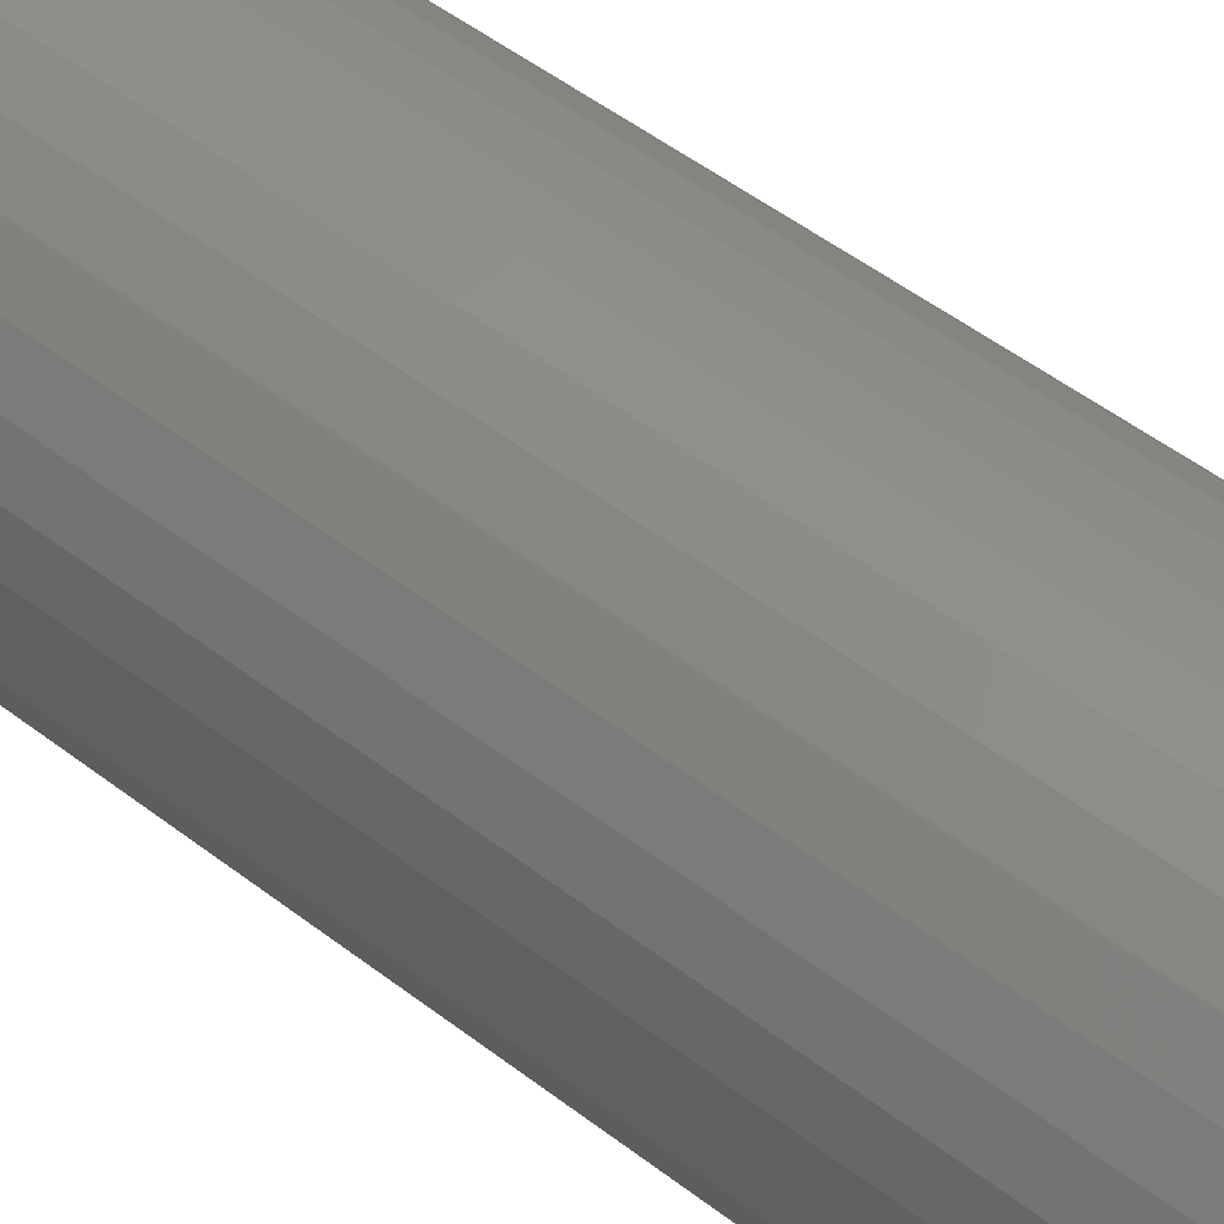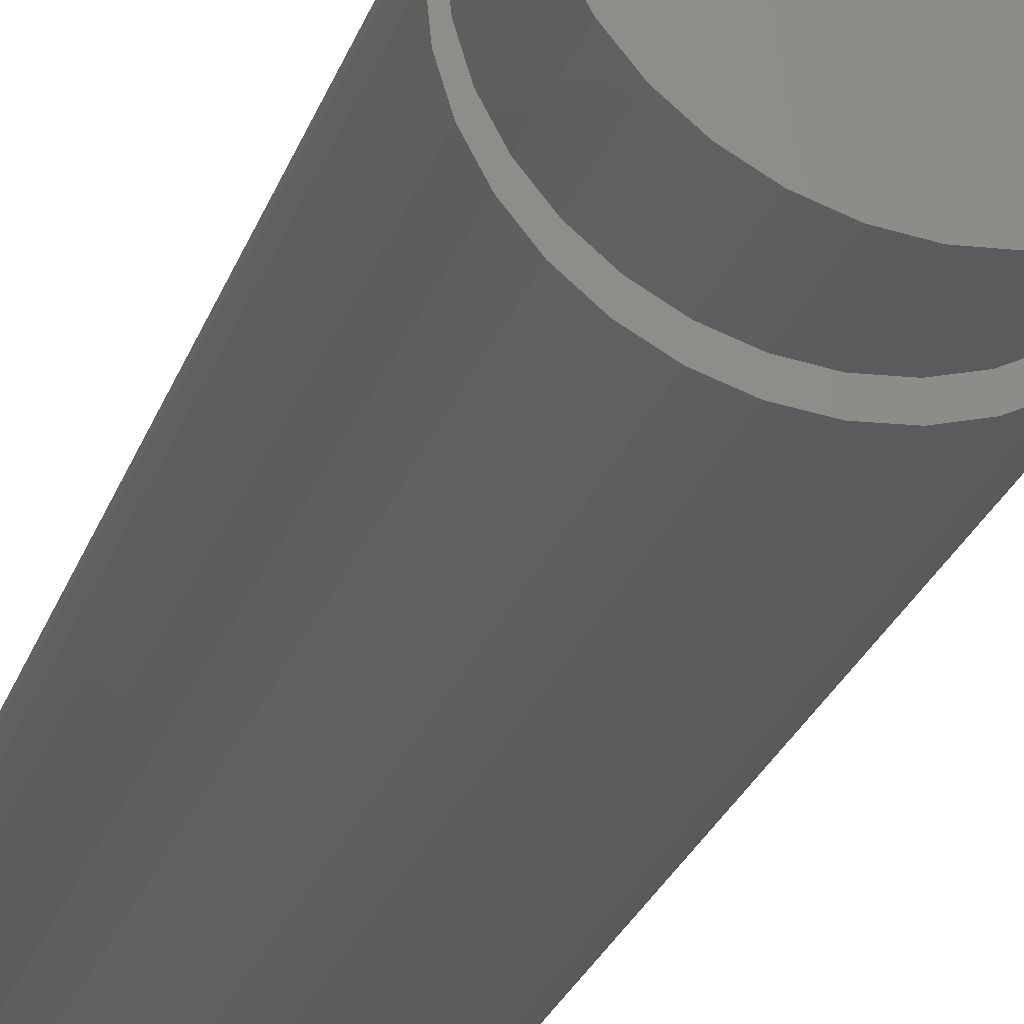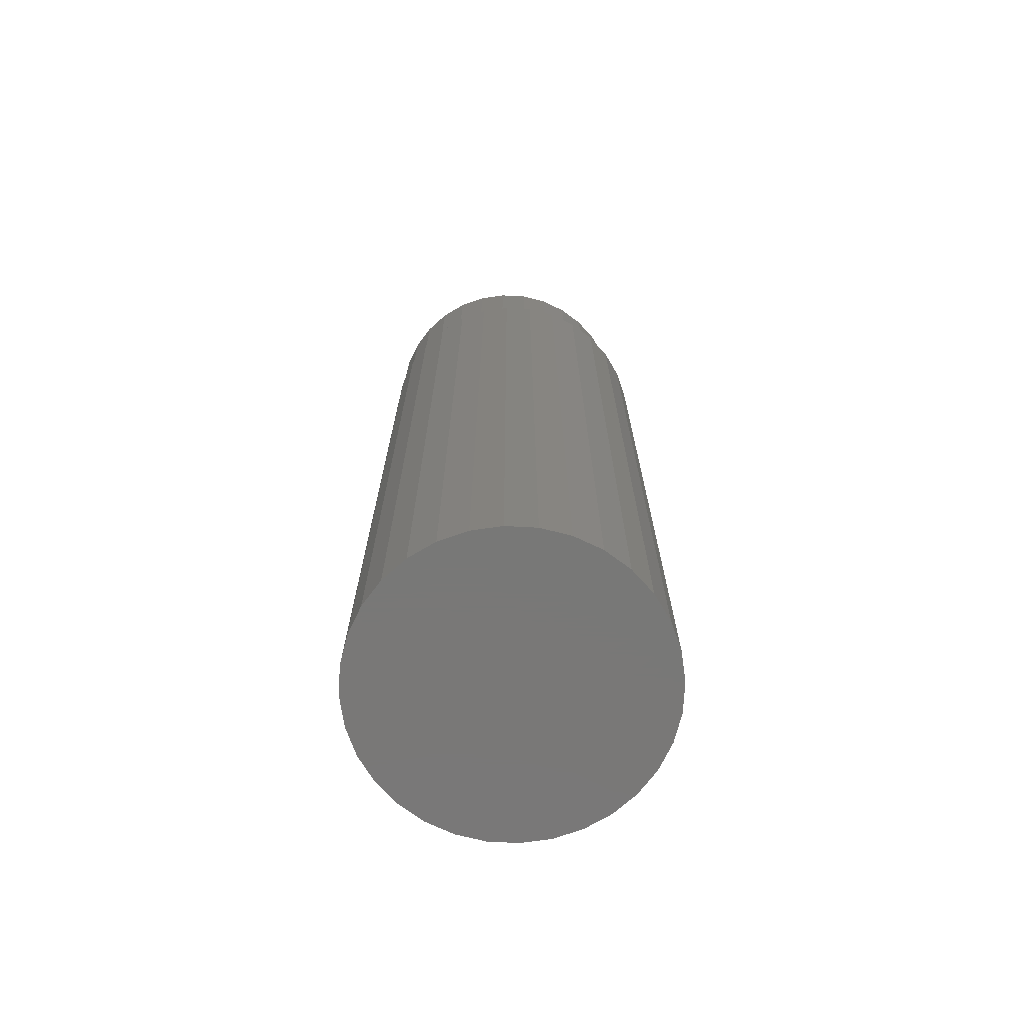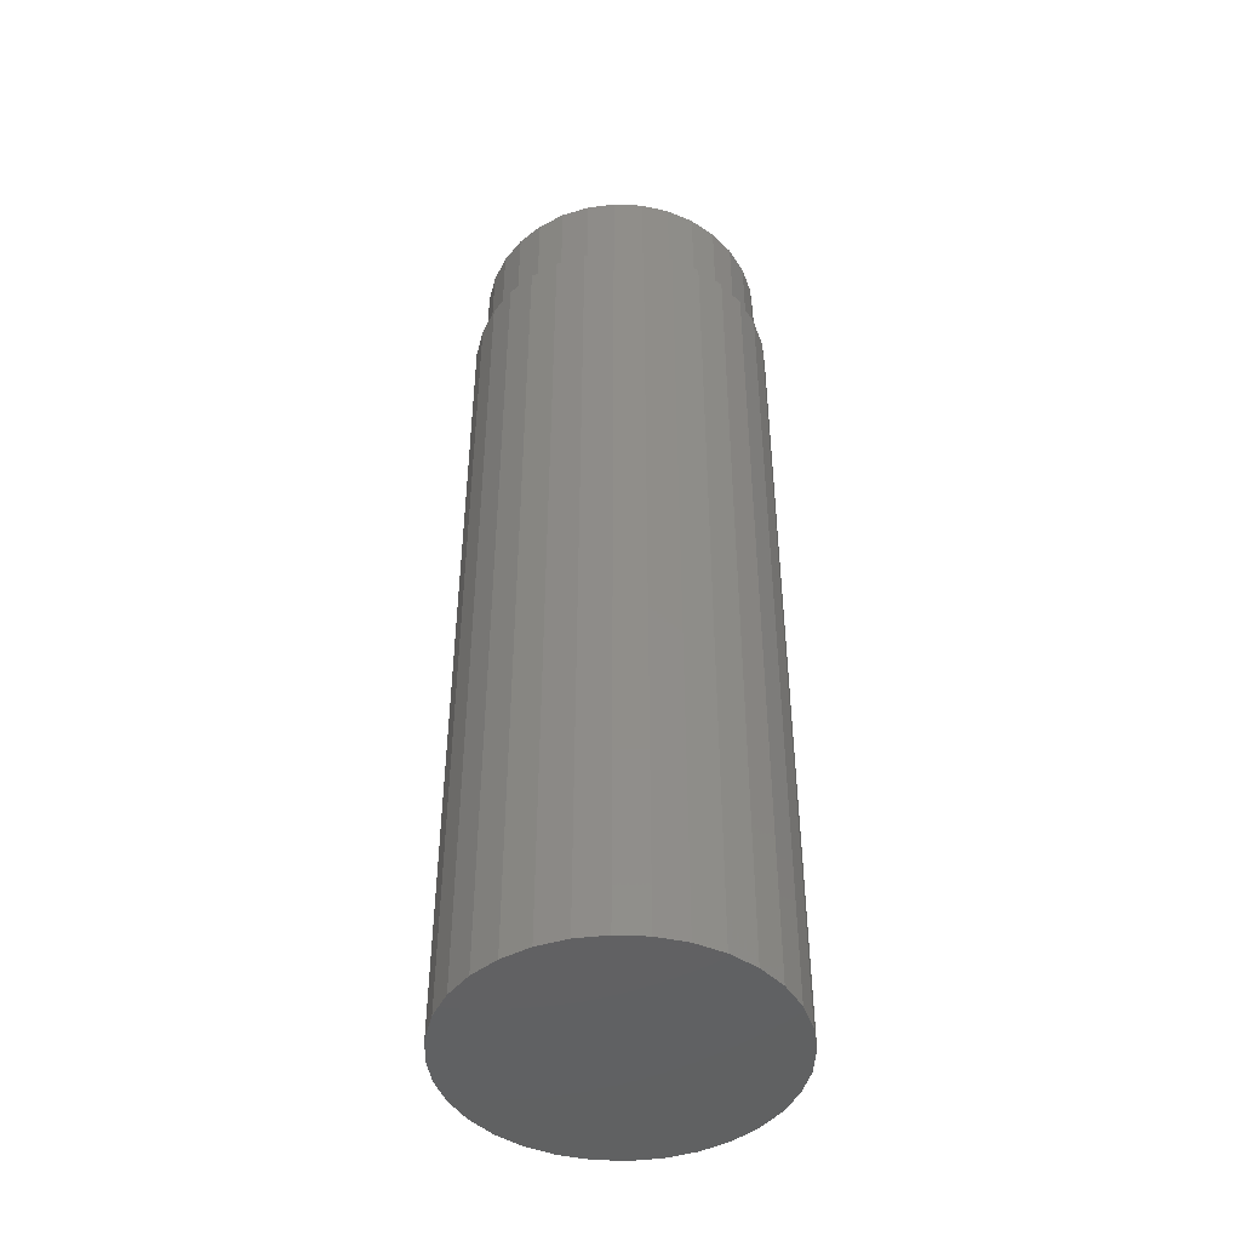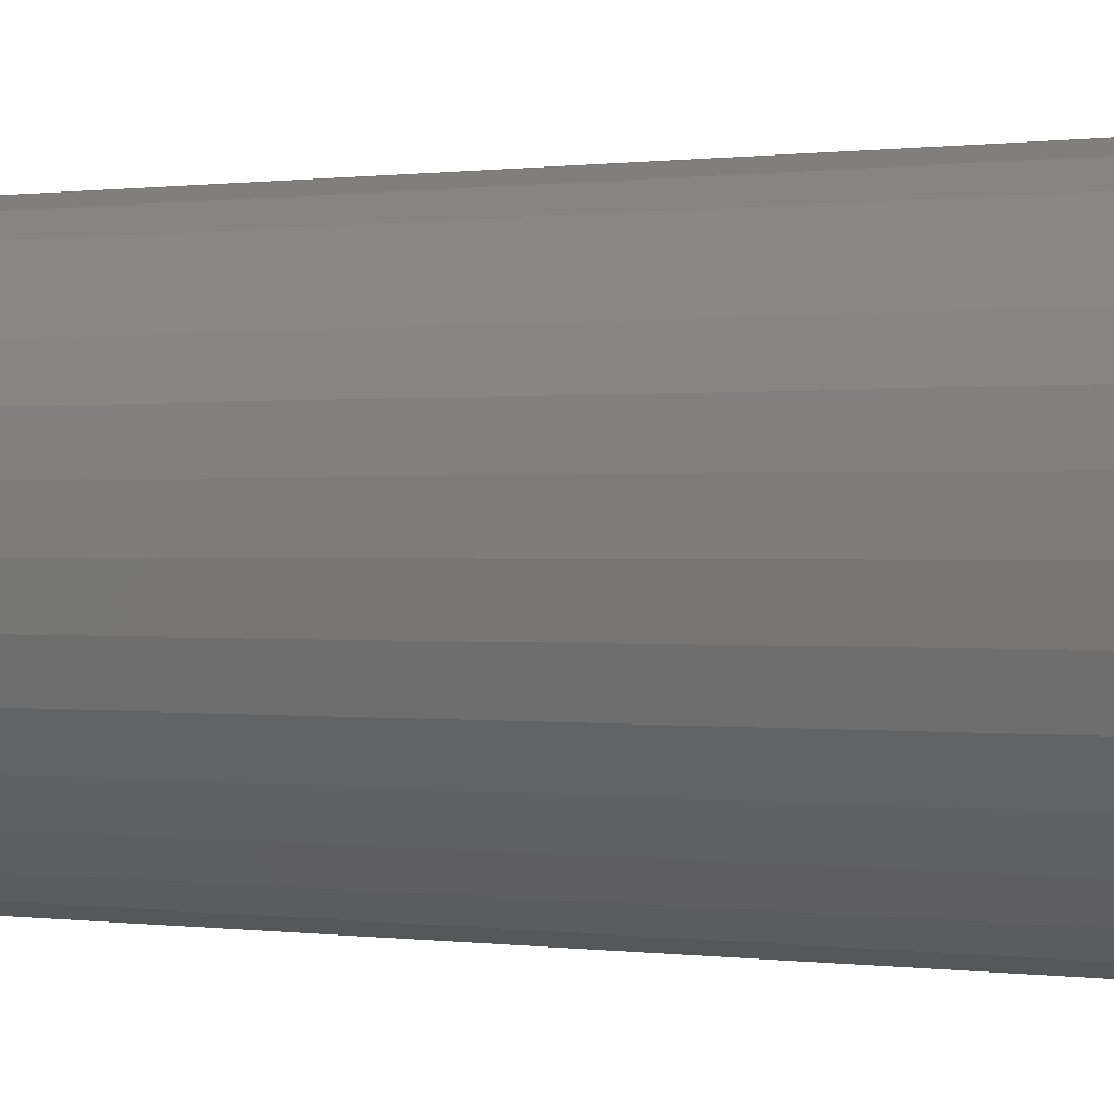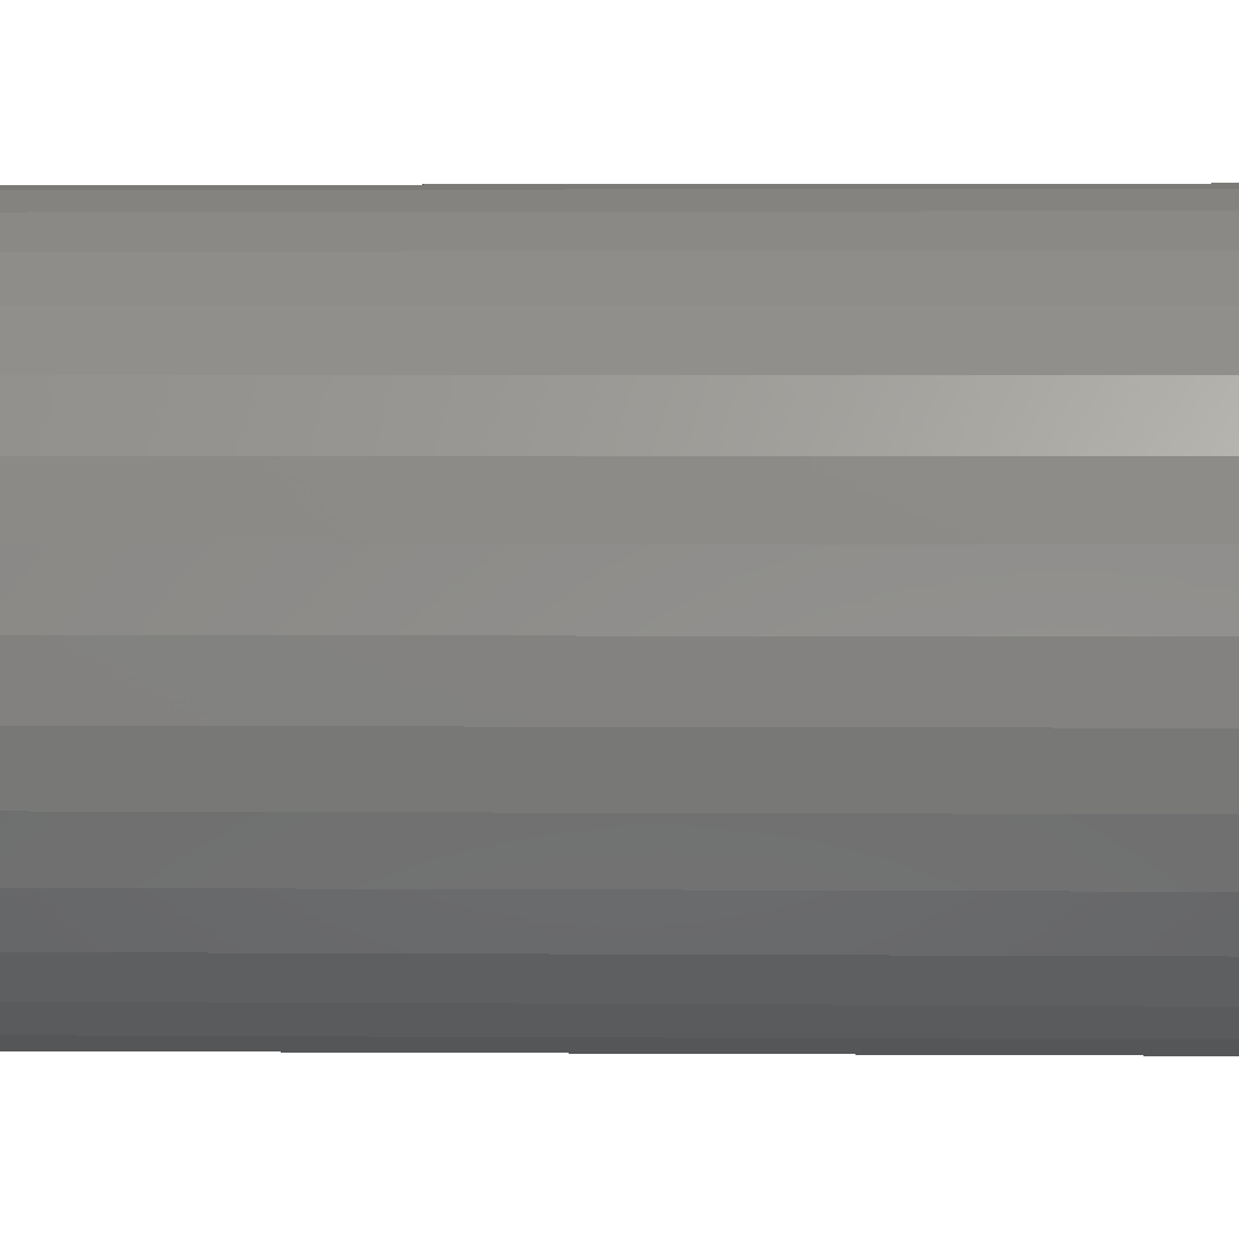
<metadata>
{"format":"stl","ext":"stl","renderer":"f3d","projection":"perspective","resolution":1024,"background":"white","views":[{"elev":48.7,"azim":131.0,"up":"+Z"},{"elev":-27.8,"azim":162.2,"up":"+Z"},{"elev":-71.1,"azim":160.1,"up":"+Y"},{"elev":-45.5,"azim":-87.5,"up":"+Y"},{"elev":0.2,"azim":-54.0,"up":"+Z"},{"elev":2.0,"azim":-87.8,"up":"+Z"}]}
</metadata>
<code>
# stl→obj: 160 verts, 316 faces
v 0.01813 -0.04688 -0.06549
v 0.005099 -0.04688 -0.06678
v 0.007895 -0.04688 -0.05535
v 0.005099 -0.04688 0.06678
v 0.01813 -0.04688 0.06549
v 0.007895 -0.04688 0.05535
v -0.007929 -0.04688 0.06549
v -0.02046 -0.04688 0.06169
v -0.02285 -0.04688 0.04602
v -0.04212 -0.04688 0.04722
v -0.01329 -0.04688 0.05113
v -0.03124 -0.04688 0.03914
v -0.05042 -0.04688 0.0371
v -0.03812 -0.04688 0.03075
v -0.05659 -0.04688 0.02555
v -0.04324 -0.04688 0.02118
v -0.06039 -0.04688 0.01303
v -0.04639 -0.04688 0.0108
v -0.06039 -0.04688 -0.01303
v -0.04639 -0.04688 -0.0108
v -0.04324 -0.04688 -0.02118
v -0.05659 -0.04688 -0.02555
v -0.03812 -0.04688 -0.03075
v -0.05042 -0.04688 -0.0371
v -0.03124 -0.04688 -0.03914
v -0.04212 -0.04688 -0.04722
v -0.02285 -0.04688 -0.04602
v -0.01329 -0.04688 -0.05113
v -0.032 -0.04688 -0.05552
v -0.002903 -0.04688 -0.05428
v -0.02046 -0.04688 -0.06169
v -0.007929 -0.04688 -0.06549
v 0.03065 -0.04688 0.06169
v 0.0422 -0.04688 0.05552
v 0.01869 -0.04688 0.05428
v 0.02907 -0.04688 0.05113
v 0.05232 -0.04688 0.04722
v 0.03864 -0.04688 0.04602
v 0.04703 -0.04688 0.03914
v 0.06062 -0.04688 0.0371
v 0.05391 -0.04688 0.03075
v 0.06679 -0.04688 0.02555
v 0.05903 -0.04688 0.02118
v 0.07059 -0.04688 0.01303
v 0.06218 -0.04688 0.0108
v 0.06324 -0.04688 -2.328e-16
v 0.05903 -0.04688 -0.02118
v 0.06218 -0.04688 -0.0108
v 0.07059 -0.04688 -0.01303
v 0.06679 -0.04688 -0.02555
v 0.05391 -0.04688 -0.03075
v 0.06062 -0.04688 -0.0371
v 0.04703 -0.04688 -0.03914
v 0.05232 -0.04688 -0.04722
v 0.03864 -0.04688 -0.04602
v 0.02907 -0.04688 -0.05113
v 0.0422 -0.04688 -0.05552
v 0.01869 -0.04688 -0.05428
v 0.03065 -0.04688 -0.06169
v 0.07187 -0.04688 -2.745e-17
v -0.06168 -0.04688 2.161e-17
v -0.04745 -0.04688 3.087e-17
v -0.032 -0.04688 0.05552
v -0.002903 -0.04688 0.05428
v -0.05526 -0.03906 -1.934e-17
v -0.05405 -0.03906 0.01232
v 0.07105 -0.03906 -3.056e-16
v 0.06984 -0.03906 0.01232
v 0.06625 -0.03906 0.02417
v 0.06041 -0.03906 0.03509
v 0.05255 -0.03906 0.04466
v 0.04298 -0.03906 0.05251
v 0.03206 -0.03906 0.05835
v 0.02022 -0.03906 0.06194
v 0.007895 -0.03906 0.06316
v -0.004427 -0.03906 0.06194
v -0.01627 -0.03906 0.05835
v -0.02719 -0.03906 0.05251
v -0.03676 -0.03906 0.04466
v -0.04462 -0.03906 0.03509
v -0.05046 -0.03906 0.02417
v 0.06984 -0.03906 -0.01232
v -0.05405 -0.03906 -0.01232
v -0.05046 -0.03906 -0.02417
v -0.04462 -0.03906 -0.03509
v -0.03676 -0.03906 -0.04466
v -0.02719 -0.03906 -0.05251
v -0.01627 -0.03906 -0.05835
v -0.004427 -0.03906 -0.06194
v 0.007895 -0.03906 -0.06316
v 0.02022 -0.03906 -0.06194
v 0.03206 -0.03906 -0.05835
v 0.04298 -0.03906 -0.05251
v 0.05255 -0.03906 -0.04466
v 0.06041 -0.03906 -0.03509
v 0.06625 -0.03906 -0.02417
v -0.007929 -0.4219 0.06549
v 0.01813 -0.4219 0.06549
v 0.005099 -0.4219 0.06678
v -0.02046 -0.4219 0.06169
v 0.03065 -0.4219 0.06169
v -0.032 -0.4219 0.05552
v 0.0422 -0.4219 0.05552
v -0.04212 -0.4219 0.04722
v 0.05232 -0.4219 0.04722
v -0.05042 -0.4219 0.0371
v 0.06062 -0.4219 0.0371
v 0.06062 -0.4219 -0.0371
v -0.04212 -0.4219 -0.04722
v 0.05232 -0.4219 -0.04722
v -0.032 -0.4219 -0.05552
v 0.0422 -0.4219 -0.05552
v -0.02046 -0.4219 -0.06169
v 0.03065 -0.4219 -0.06169
v -0.007929 -0.4219 -0.06549
v 0.01813 -0.4219 -0.06549
v 0.005099 -0.4219 -0.06678
v 0.06679 -0.4219 0.02555
v -0.05659 -0.4219 0.02555
v 0.07059 -0.4219 0.01303
v -0.06039 -0.4219 0.01303
v 0.07187 -0.4219 -2.745e-17
v -0.06168 -0.4219 2.161e-17
v 0.07059 -0.4219 -0.01303
v -0.06039 -0.4219 -0.01303
v 0.06679 -0.4219 -0.02555
v -0.05659 -0.4219 -0.02555
v -0.05042 -0.4219 -0.0371
v 0.07105 9.028e-17 -9.648e-18
v 0.06984 9.014e-17 -0.01232
v 0.06625 8.974e-17 -0.02417
v 0.06041 8.91e-17 -0.03509
v 0.05255 8.822e-17 -0.04466
v 0.04298 8.716e-17 -0.05251
v 0.03206 8.595e-17 -0.05835
v 0.02022 8.463e-17 -0.06194
v 0.007895 8.327e-17 -0.06316
v -0.004427 8.19e-17 -0.06194
v -0.01627 8.058e-17 -0.05835
v -0.02719 7.937e-17 -0.05251
v -0.03676 7.831e-17 -0.04466
v -0.04462 7.744e-17 -0.03509
v -0.05046 7.679e-17 -0.02417
v -0.05405 7.639e-17 -0.01232
v -0.05526 7.625e-17 -1.934e-17
v -0.05405 7.639e-17 0.01232
v -0.05046 7.679e-17 0.02417
v -0.04462 7.744e-17 0.03509
v -0.03676 7.831e-17 0.04466
v -0.02719 7.937e-17 0.05251
v -0.01627 8.058e-17 0.05835
v -0.004427 8.19e-17 0.06194
v 0.007895 8.327e-17 0.06316
v 0.02022 8.463e-17 0.06194
v 0.03206 8.595e-17 0.05835
v 0.04298 8.716e-17 0.05251
v 0.05255 8.822e-17 0.04466
v 0.06041 8.91e-17 0.03509
v 0.06625 8.974e-17 0.02417
v 0.06984 9.014e-17 0.01232
f 1 2 3
f 4 5 6
f 7 4 6
f 8 7 6
f 9 10 11
f 10 9 12
f 12 13 10
f 13 12 14
f 14 15 13
f 16 15 14
f 17 15 16
f 18 17 16
f 19 20 21
f 21 22 19
f 22 21 23
f 23 24 22
f 25 24 23
f 26 24 25
f 25 27 26
f 26 27 28
f 28 29 26
f 29 28 30
f 3 29 30
f 31 29 3
f 32 31 3
f 2 32 3
f 6 5 33
f 34 6 33
f 35 6 34
f 36 35 34
f 37 36 34
f 37 38 36
f 39 38 37
f 40 39 37
f 41 39 40
f 42 41 40
f 42 43 41
f 43 42 44
f 44 45 43
f 45 44 46
f 47 48 49
f 50 47 49
f 51 47 50
f 52 51 50
f 52 53 51
f 53 52 54
f 55 53 54
f 56 55 54
f 57 56 54
f 58 56 57
f 3 58 57
f 3 57 59
f 59 1 3
f 60 49 48
f 60 48 46
f 60 46 44
f 61 17 18
f 61 18 62
f 61 62 20
f 61 20 19
f 63 8 6
f 63 6 64
f 63 64 11
f 63 11 10
f 62 18 65
f 18 66 65
f 67 68 46
f 68 45 46
f 68 69 43
f 45 68 43
f 70 71 41
f 41 69 70
f 43 69 41
f 72 73 36
f 38 72 36
f 38 39 72
f 74 75 35
f 35 73 74
f 36 73 35
f 76 77 11
f 64 76 11
f 64 6 76
f 78 79 9
f 9 77 78
f 11 77 9
f 80 81 16
f 14 80 16
f 14 12 80
f 18 81 66
f 16 81 18
f 39 41 71
f 71 72 39
f 6 35 75
f 75 76 6
f 12 9 79
f 79 80 12
f 46 48 67
f 48 82 67
f 65 83 62
f 83 20 62
f 83 84 21
f 20 83 21
f 85 86 23
f 23 84 85
f 21 84 23
f 87 88 28
f 27 87 28
f 27 25 87
f 89 90 30
f 30 88 89
f 28 88 30
f 91 92 56
f 58 91 56
f 58 3 91
f 93 94 55
f 55 92 93
f 56 92 55
f 95 96 47
f 51 95 47
f 51 53 95
f 48 96 82
f 47 96 48
f 25 23 86
f 86 87 25
f 3 30 90
f 90 91 3
f 53 55 94
f 94 95 53
f 97 98 99
f 98 97 100
f 98 100 101
f 101 100 102
f 101 102 103
f 103 102 104
f 103 104 105
f 105 104 106
f 105 106 107
f 108 109 110
f 110 109 111
f 110 111 112
f 112 111 113
f 112 113 114
f 114 113 115
f 114 115 116
f 116 115 117
f 107 106 118
f 118 106 119
f 118 119 120
f 120 119 121
f 120 121 122
f 122 121 123
f 122 123 124
f 124 123 125
f 124 125 126
f 126 125 127
f 126 127 108
f 108 127 128
f 108 128 109
f 60 122 49
f 49 122 124
f 49 124 50
f 50 124 126
f 50 126 52
f 52 126 108
f 52 108 54
f 54 108 110
f 54 110 57
f 57 110 112
f 57 112 59
f 59 112 114
f 59 114 1
f 1 114 116
f 1 116 2
f 2 116 117
f 2 117 32
f 32 117 115
f 32 115 31
f 31 115 113
f 31 113 29
f 29 113 111
f 29 111 26
f 26 111 109
f 26 109 24
f 24 109 128
f 24 128 22
f 22 128 127
f 22 127 19
f 19 127 125
f 19 125 61
f 61 125 123
f 61 123 17
f 17 123 121
f 17 121 15
f 15 121 119
f 15 119 13
f 13 119 106
f 13 106 10
f 10 106 104
f 10 104 63
f 63 104 102
f 63 102 8
f 8 102 100
f 8 100 7
f 7 100 97
f 7 97 4
f 4 97 99
f 4 99 5
f 5 99 98
f 5 98 33
f 33 98 101
f 33 101 34
f 34 101 103
f 34 103 37
f 37 103 105
f 37 105 40
f 40 105 107
f 40 107 42
f 42 107 118
f 42 118 44
f 44 118 120
f 44 120 60
f 60 120 122
f 129 67 130
f 130 67 82
f 130 82 131
f 131 82 96
f 131 96 132
f 132 96 95
f 132 95 133
f 133 95 94
f 133 94 134
f 134 94 93
f 134 93 135
f 135 93 92
f 135 92 136
f 136 92 91
f 136 91 137
f 137 91 90
f 137 90 138
f 138 90 89
f 138 89 139
f 139 89 88
f 139 88 140
f 140 88 87
f 140 87 141
f 141 87 86
f 141 86 142
f 142 86 85
f 142 85 143
f 143 85 84
f 143 84 144
f 144 84 83
f 144 83 145
f 145 83 65
f 145 65 146
f 146 65 66
f 146 66 147
f 147 66 81
f 147 81 148
f 148 81 80
f 148 80 149
f 149 80 79
f 149 79 150
f 150 79 78
f 150 78 151
f 151 78 77
f 151 77 152
f 152 77 76
f 152 76 153
f 153 76 75
f 153 75 154
f 154 75 74
f 154 74 155
f 155 74 73
f 155 73 156
f 156 73 72
f 156 72 157
f 157 72 71
f 157 71 158
f 158 71 70
f 158 70 159
f 159 70 69
f 159 69 160
f 160 69 68
f 160 68 129
f 129 68 67
f 153 154 152
f 151 152 154
f 155 151 154
f 150 151 155
f 156 150 155
f 149 150 156
f 157 149 156
f 148 149 157
f 158 148 157
f 133 141 132
f 140 141 133
f 134 140 133
f 139 140 134
f 135 139 134
f 138 139 135
f 136 138 135
f 137 138 136
f 141 142 132
f 132 142 143
f 132 143 131
f 131 143 144
f 131 144 130
f 130 144 145
f 130 145 129
f 129 145 146
f 129 146 160
f 160 146 147
f 160 147 159
f 159 147 148
f 159 148 158

</code>
